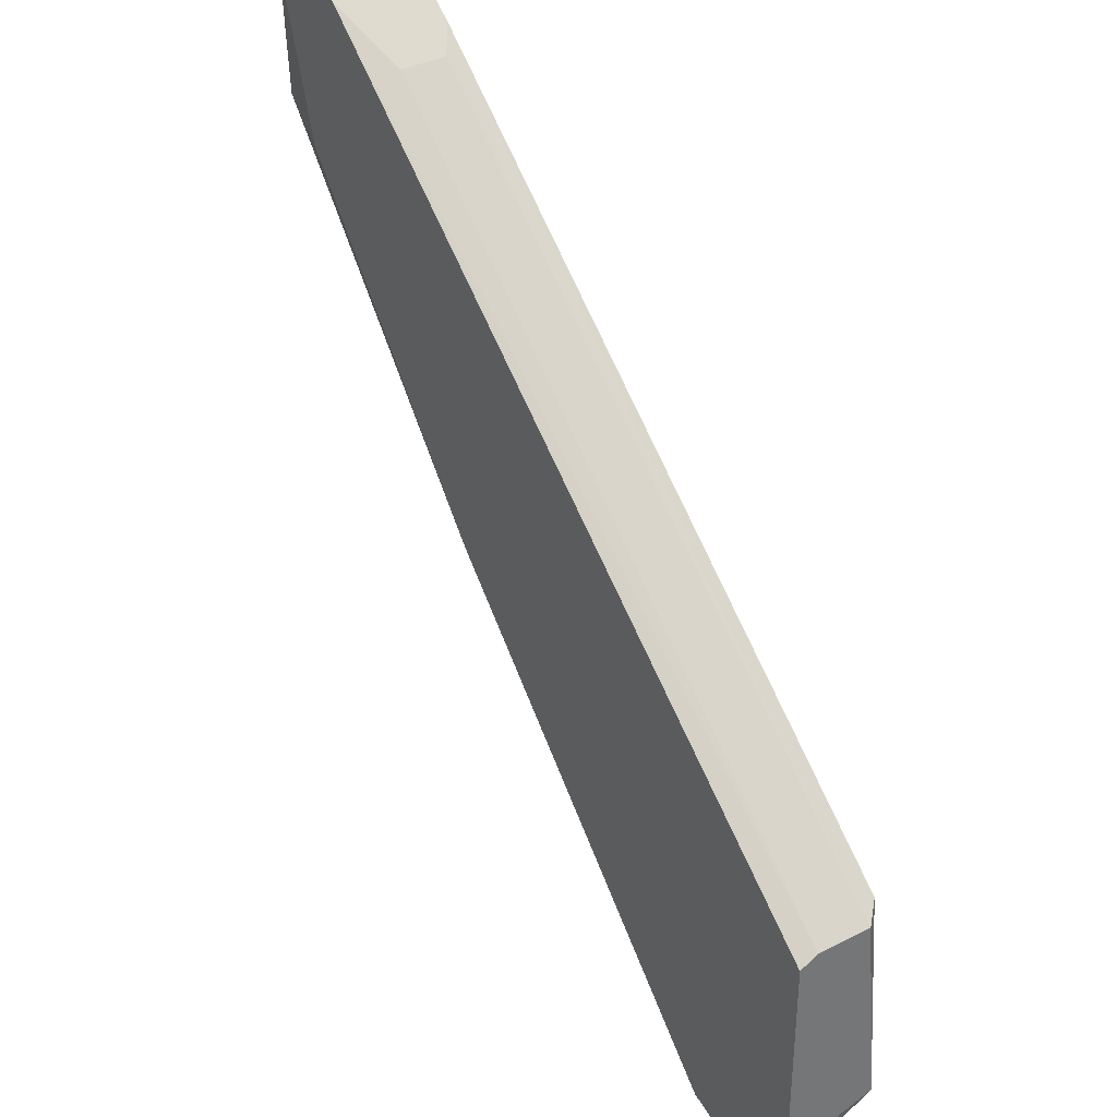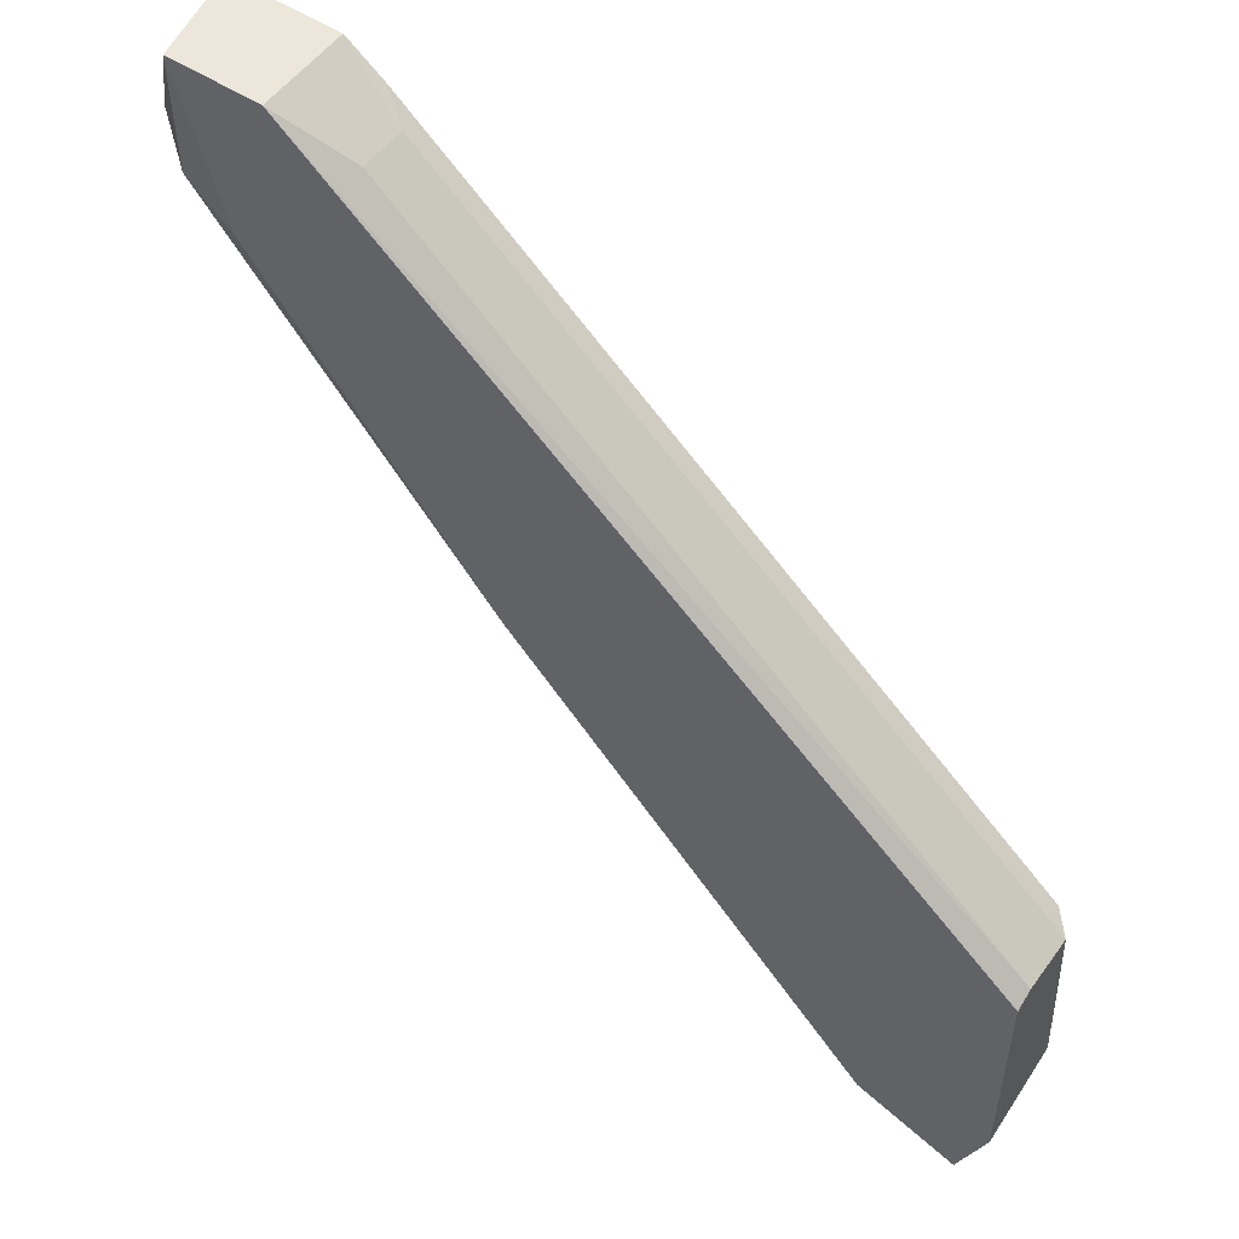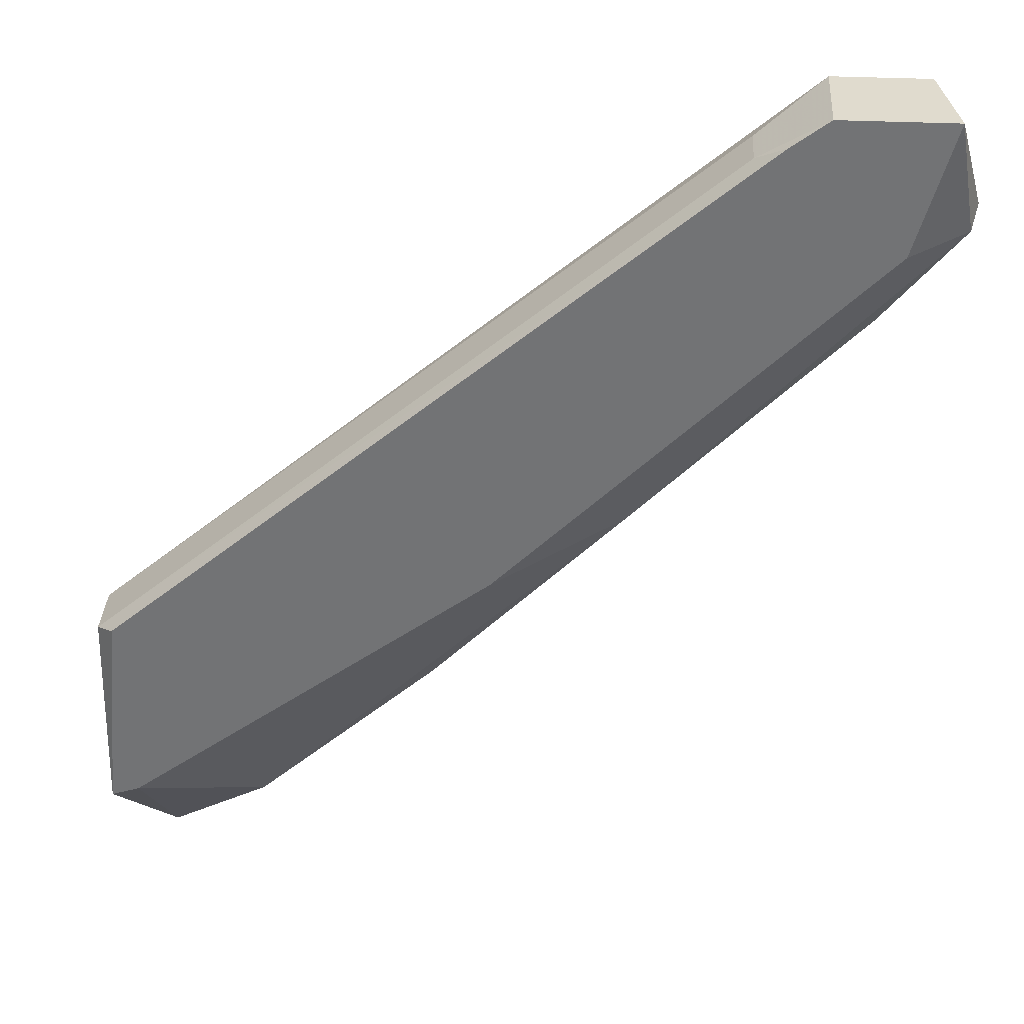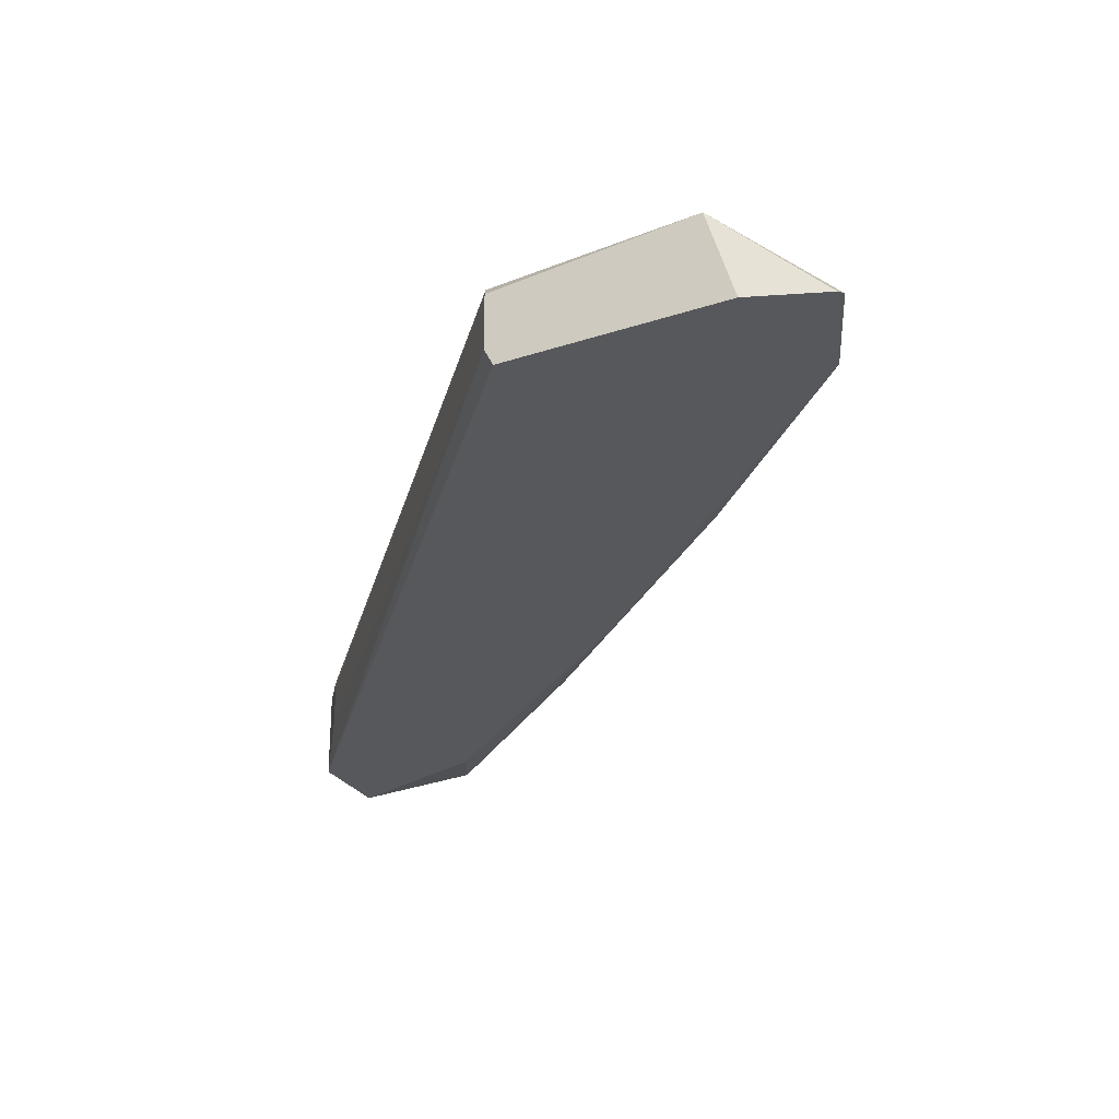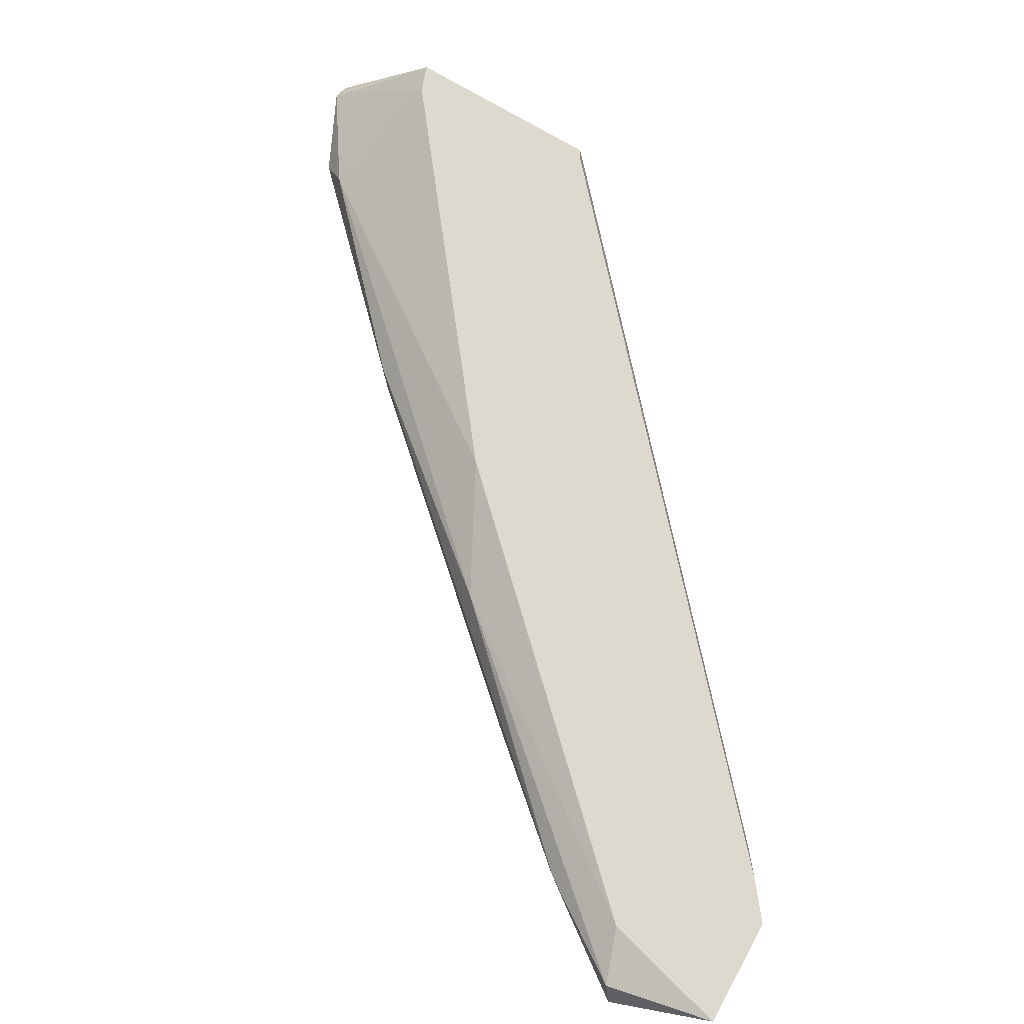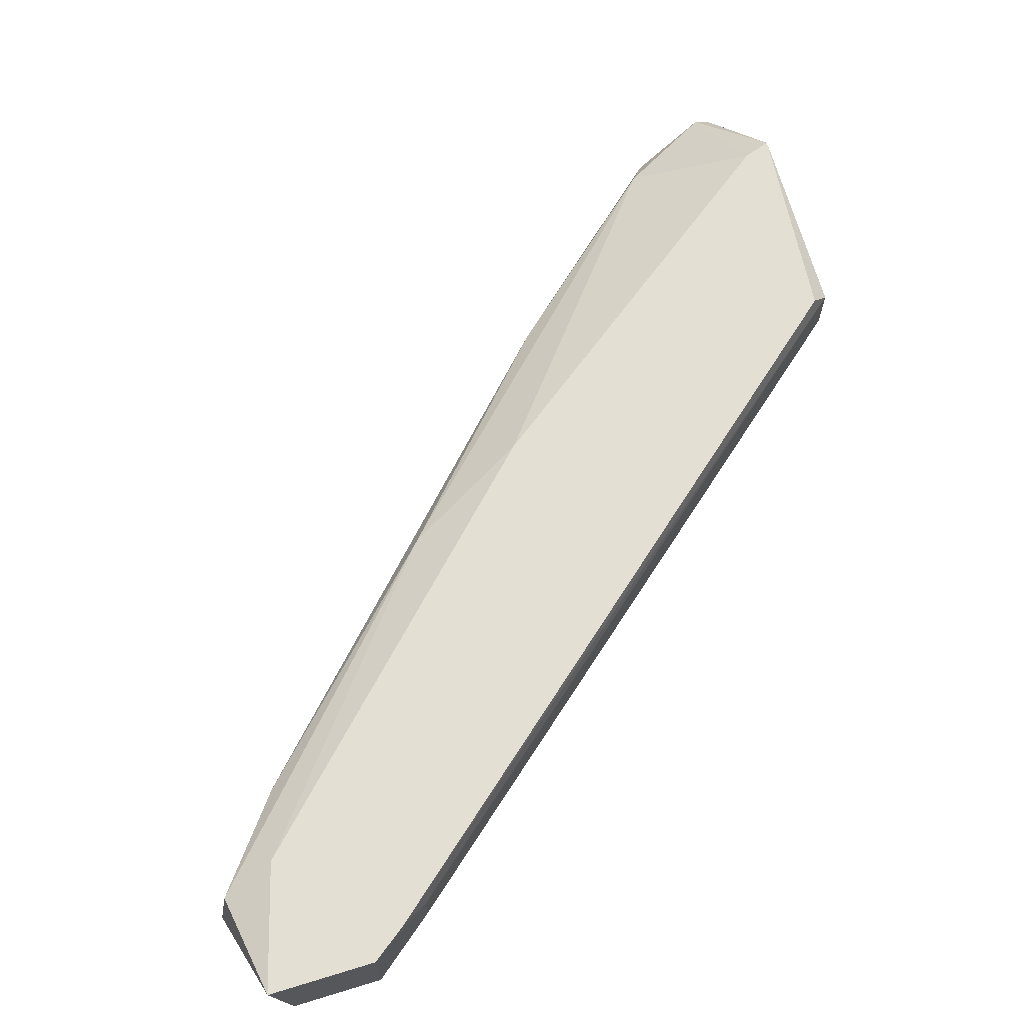
<metadata>
{"format":"obj","ext":"obj","renderer":"f3d","projection":"perspective","resolution":1024,"background":"white","views":[{"elev":35.6,"azim":-124.3,"up":"+Y"},{"elev":52.7,"azim":-145.0,"up":"+Y"},{"elev":33.7,"azim":3.7,"up":"+Y"},{"elev":-27.7,"azim":-63.2,"up":"+Z"},{"elev":71.8,"azim":118.8,"up":"+Z"},{"elev":67.0,"azim":163.0,"up":"+Z"}]}
</metadata>
<code>
v 0.04448 0.03914 0.01762
v -0.01243 -0.009551 0.0151
v -0.01053 -0.01461 0.0151
v -0.01243 -0.007655 0.02142
v 0.03499 0.0461 0.0151
v -0.01116 0.006899 0.02142
v 0.04258 0.0461 0.02142
v -0.01243 0.005627 0.0151
v 0.02361 0.01637 0.01952
v 0.02171 0.01449 0.0151
v 0.03246 0.04419 0.02142
v -0.00231 -0.01019 0.01699
v 0.04005 0.03724 0.02142
v 0.04132 0.0461 0.0151
v 0.01476 0.01196 0.02142
v 0.01097 0.00183 0.01573
v -0.01243 0.006257 0.01636
v 0.04195 0.03724 0.01573
v 0.03878 0.03155 0.01889
v -0.003574 -0.01208 0.0151
v 0.03057 0.04293 0.02015
v 0.04385 0.03851 0.02015
v -0.01243 0.006257 0.02015
v 0.03057 0.02269 0.01636
v 0.01034 0.0012 0.01699
v 0.03499 0.0461 0.02142
v -0.01053 -0.007025 0.02142
v 0.03057 0.04293 0.01699
v -0.009262 -0.01461 0.01573
v 0.03815 0.03533 0.0151
f 16 24 25
f 20 16 25
f 12 20 25
f 19 9 25
f 18 1 24
f 24 19 25
f 1 19 24
f 10 18 24
f 7 5 26
f 16 10 24
f 9 12 25
f 11 7 26
f 21 5 28
f 21 11 26
f 15 4 27
f 12 15 27
f 5 17 28
f 17 21 28
f 4 3 29
f 3 20 29
f 20 12 29
f 14 18 30
f 12 27 29
f 10 14 30
f 21 17 23
f 5 21 26
f 11 21 23
f 27 4 29
f 6 11 23
f 17 4 23
f 18 10 30
f 2 3 4
f 3 2 5
f 6 4 7
f 2 4 8
f 5 2 8
f 3 5 10
f 6 7 11
f 7 4 13
f 7 1 14
f 10 5 14
f 12 9 15
f 5 7 14
f 9 13 15
f 4 6 23
f 9 19 22
f 19 1 22
f 13 9 22
f 13 4 15
f 1 7 22
f 7 13 22
f 3 10 20
f 14 1 18
f 5 8 17
f 8 4 17
f 10 16 20

</code>
